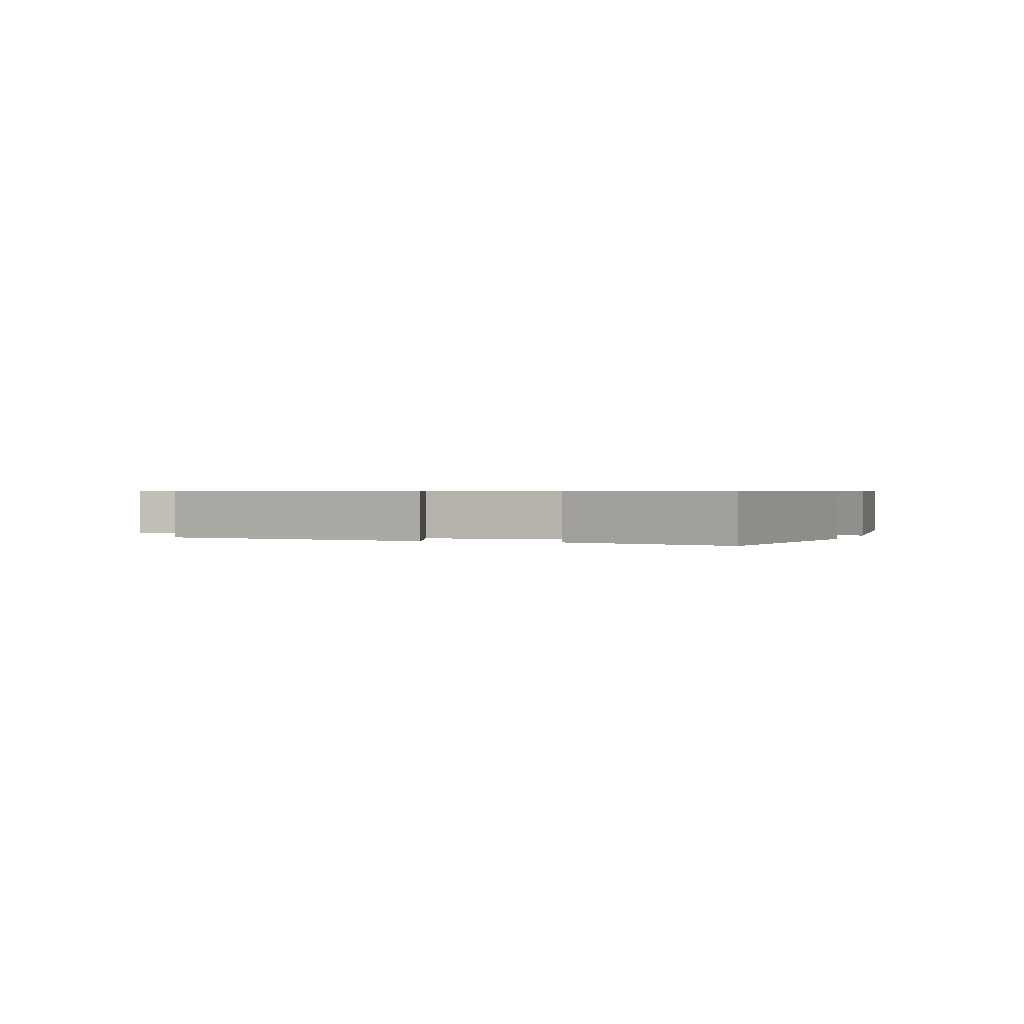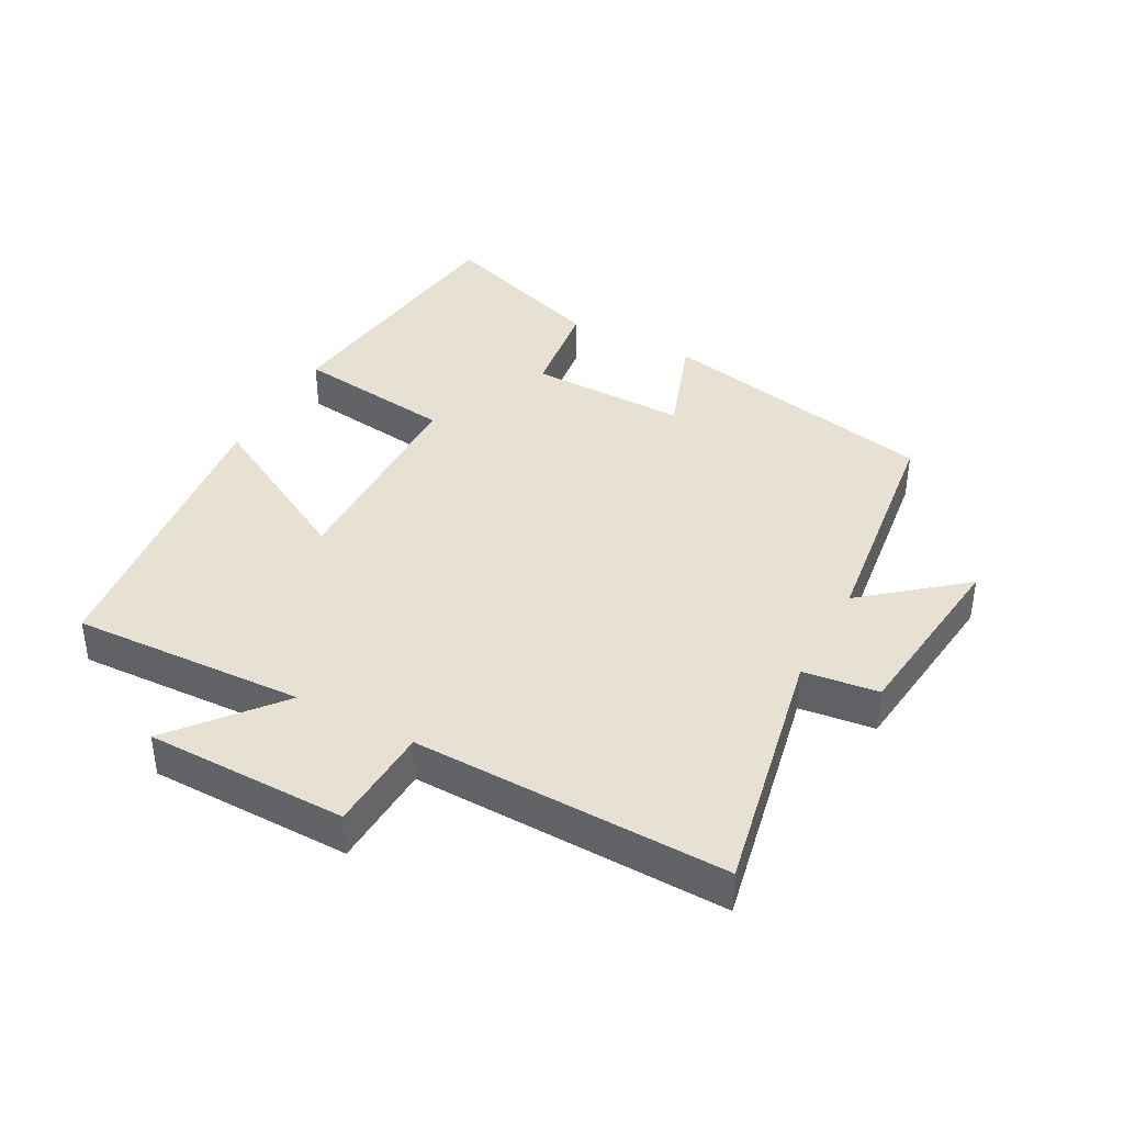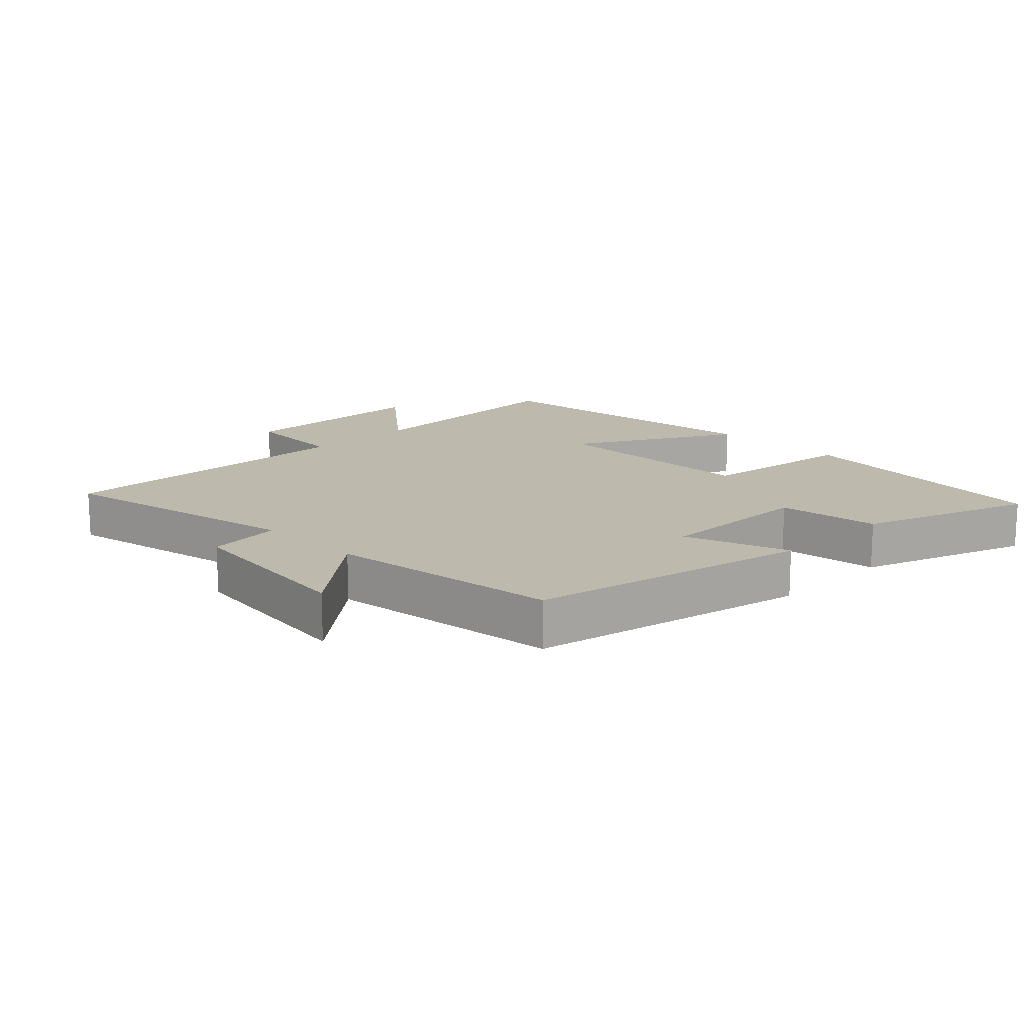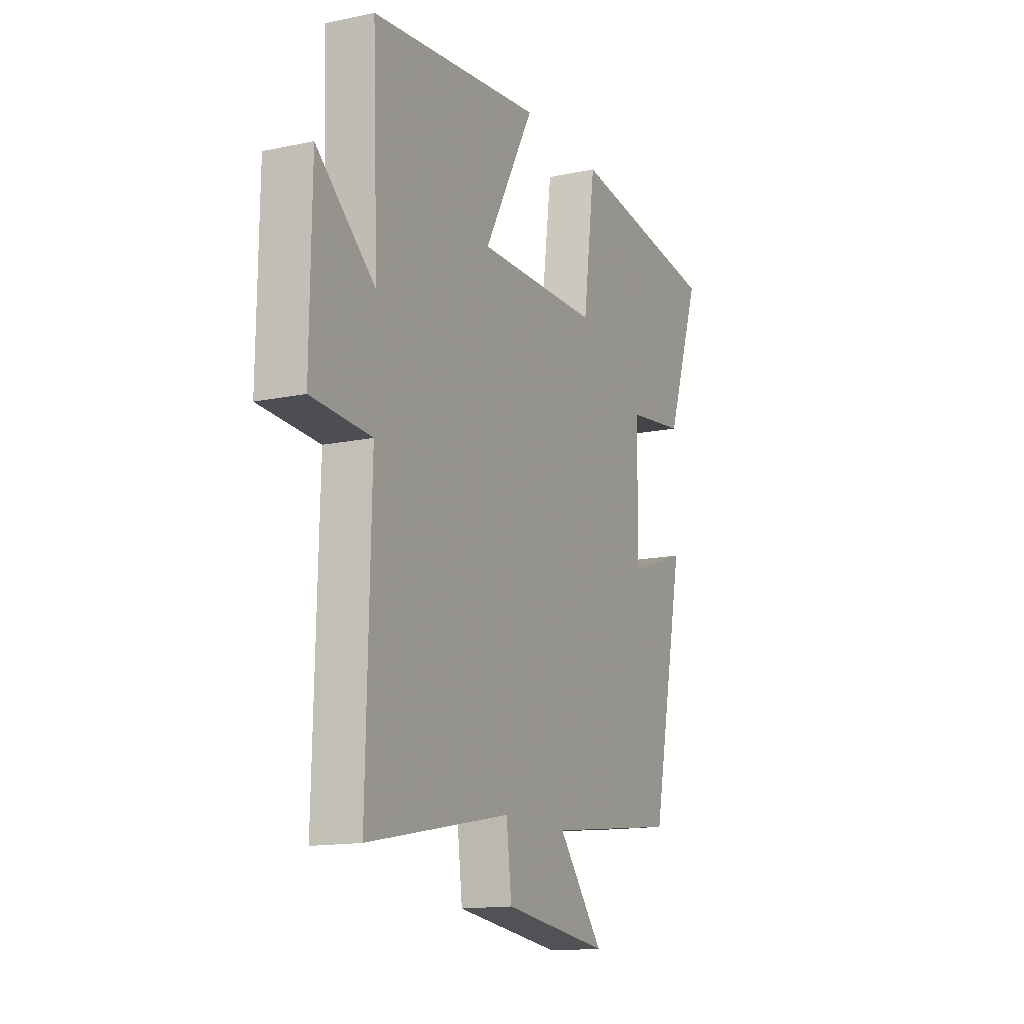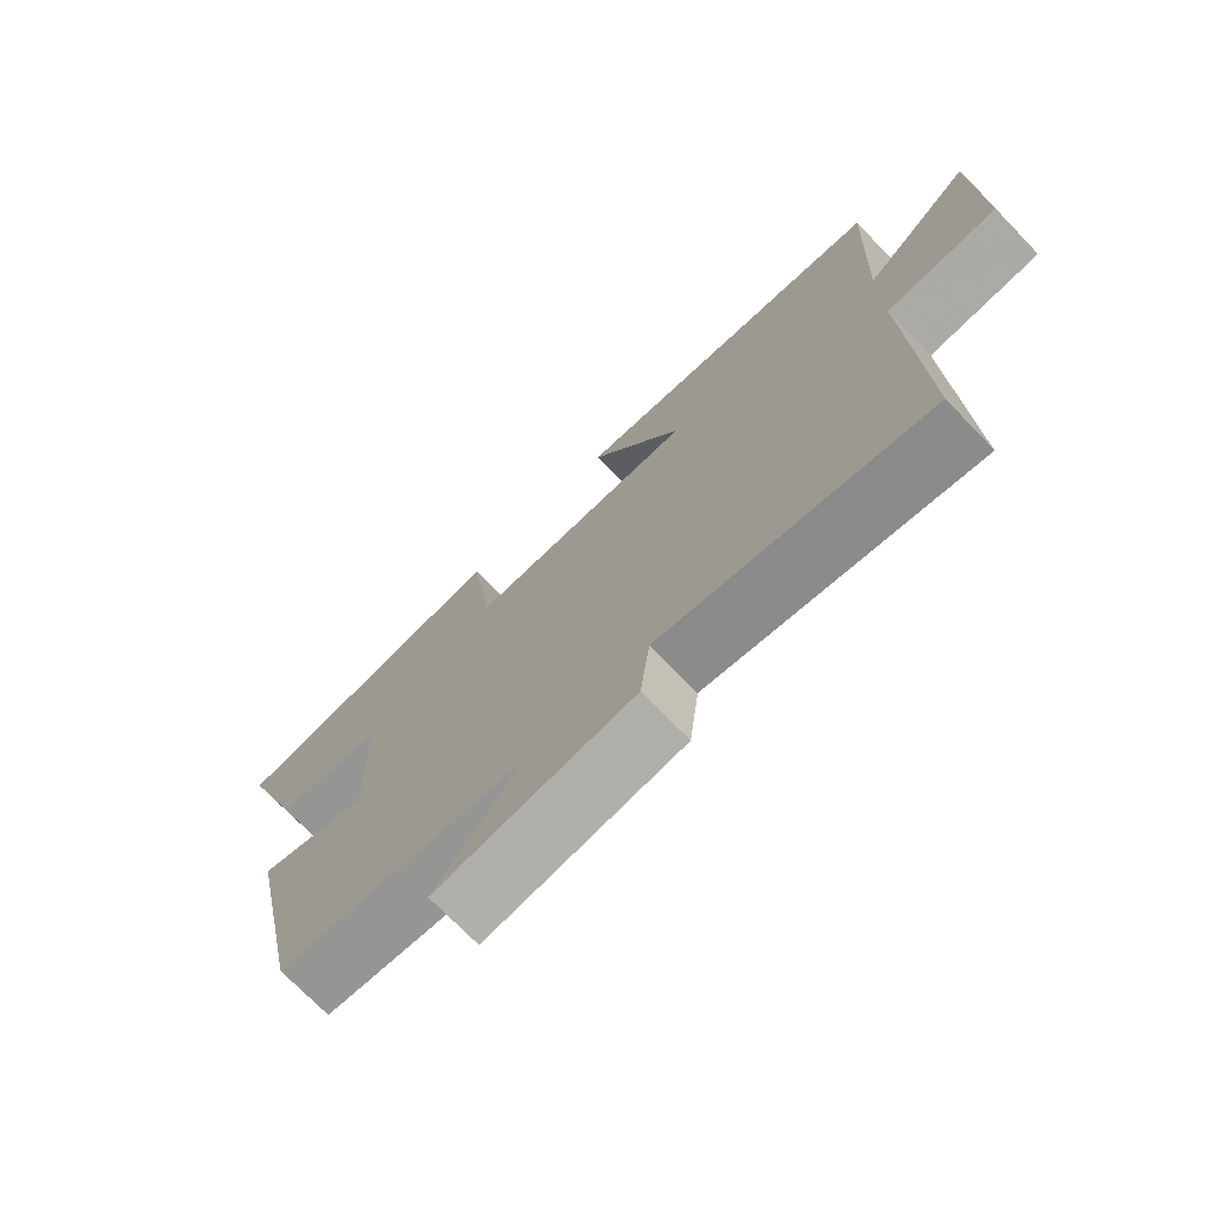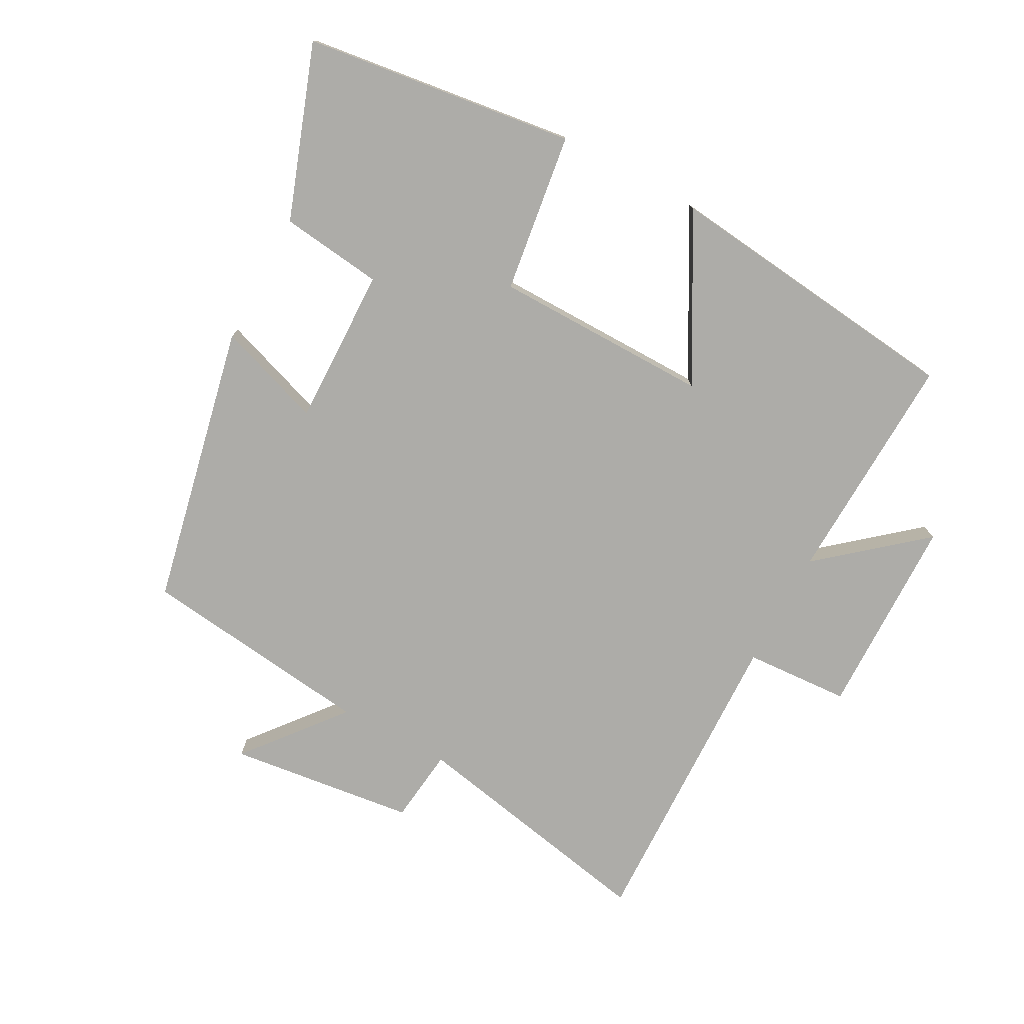
<metadata>
{"format":"obj","ext":"obj","renderer":"f3d","projection":"perspective","resolution":1024,"background":"white","views":[{"elev":0.6,"azim":-70.8,"up":"+Y"},{"elev":39.6,"azim":118.1,"up":"+Y"},{"elev":15.3,"azim":-134.7,"up":"+Y"},{"elev":-14.5,"azim":114.8,"up":"+Z"},{"elev":-73.2,"azim":44.1,"up":"+Z"},{"elev":-76.7,"azim":-28.1,"up":"+Y"}]}
</metadata>
<code>
v -0.41 0.07 -0.455
v -0.5 0.07 -0.023
v -0.339 0.07 -0.079
v -0.343 0.07 0.163
v -0.5 0.07 0.183
v -0.593 0.07 0.447
v -0.178 0.07 0.5
v -0.145 0.07 0.256
v 0.187 0.07 0.252
v 0.05 0.07 0.5
v 0.515 0.07 0.446
v 0.5 0.07 0.089
v 0.657 0.07 0.22
v 0.661 0.07 -0.088
v 0.5 0.07 -0.097
v 0.512 0.07 -0.577
v 0.126 0.07 -0.5
v 0.112 0.07 -0.615
v -0.174 0.07 -0.649
v -0.052 0.07 -0.5
v -0.41 0 -0.455
v -0.5 0 -0.023
v -0.339 0 -0.079
v -0.343 0 0.163
v -0.5 0 0.183
v -0.593 0 0.447
v -0.178 0 0.5
v -0.145 0 0.256
v 0.187 0 0.252
v 0.05 0 0.5
v 0.515 0 0.446
v 0.5 0 0.089
v 0.657 0 0.22
v 0.661 0 -0.088
v 0.5 0 -0.097
v 0.512 0 -0.577
v 0.126 0 -0.5
v 0.112 0 -0.615
v -0.174 0 -0.649
v -0.052 0 -0.5
f 17 18 19 20
f 1 2 3
f 20 1 3
f 17 20 3
f 17 3 4
f 16 17 4
f 15 16 4
f 12 13 14 15
f 12 15 4
f 9 10 11 12
f 12 4 5
f 9 12 5
f 8 9 5
f 5 6 7 8
f 40 39 38 37
f 23 22 21
f 23 21 40
f 23 40 37
f 24 23 37
f 24 37 36
f 24 36 35
f 35 34 33 32
f 24 35 32
f 32 31 30 29
f 25 24 32
f 25 32 29
f 25 29 28
f 28 27 26 25
f 1 21 22 2
f 2 22 23 3
f 3 23 24 4
f 4 24 25 5
f 5 25 26 6
f 6 26 27 7
f 7 27 28 8
f 8 28 29 9
f 9 29 30 10
f 10 30 31 11
f 11 31 32 12
f 12 32 33 13
f 13 33 34 14
f 14 34 35 15
f 15 35 36 16
f 16 36 37 17
f 17 37 38 18
f 18 38 39 19
f 19 39 40 20
f 20 40 21 1

</code>
